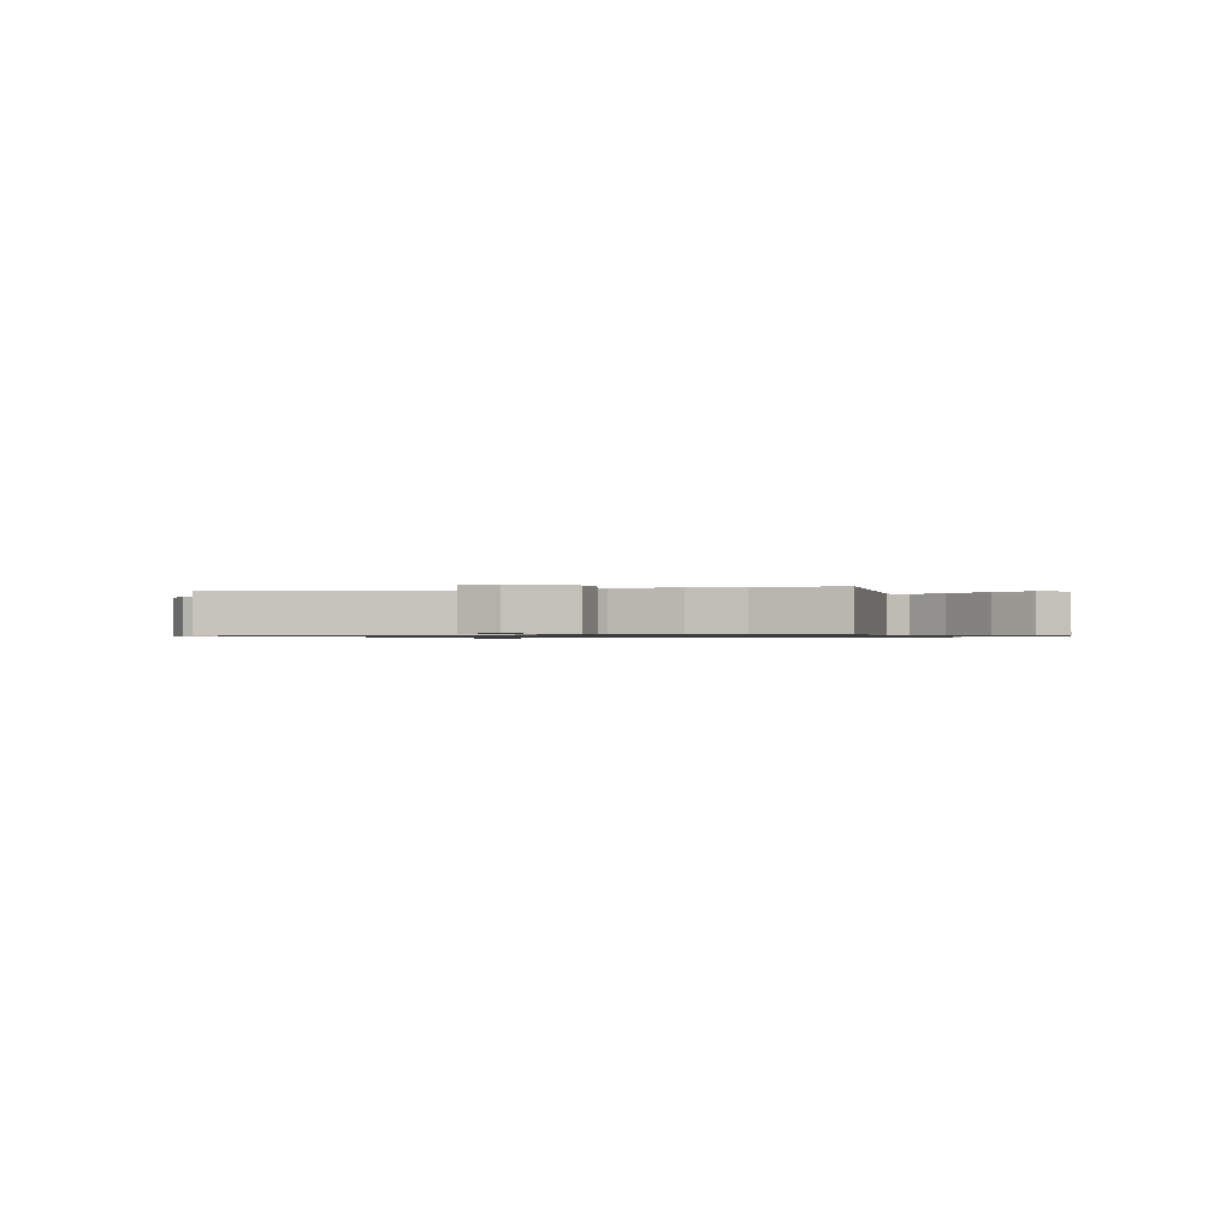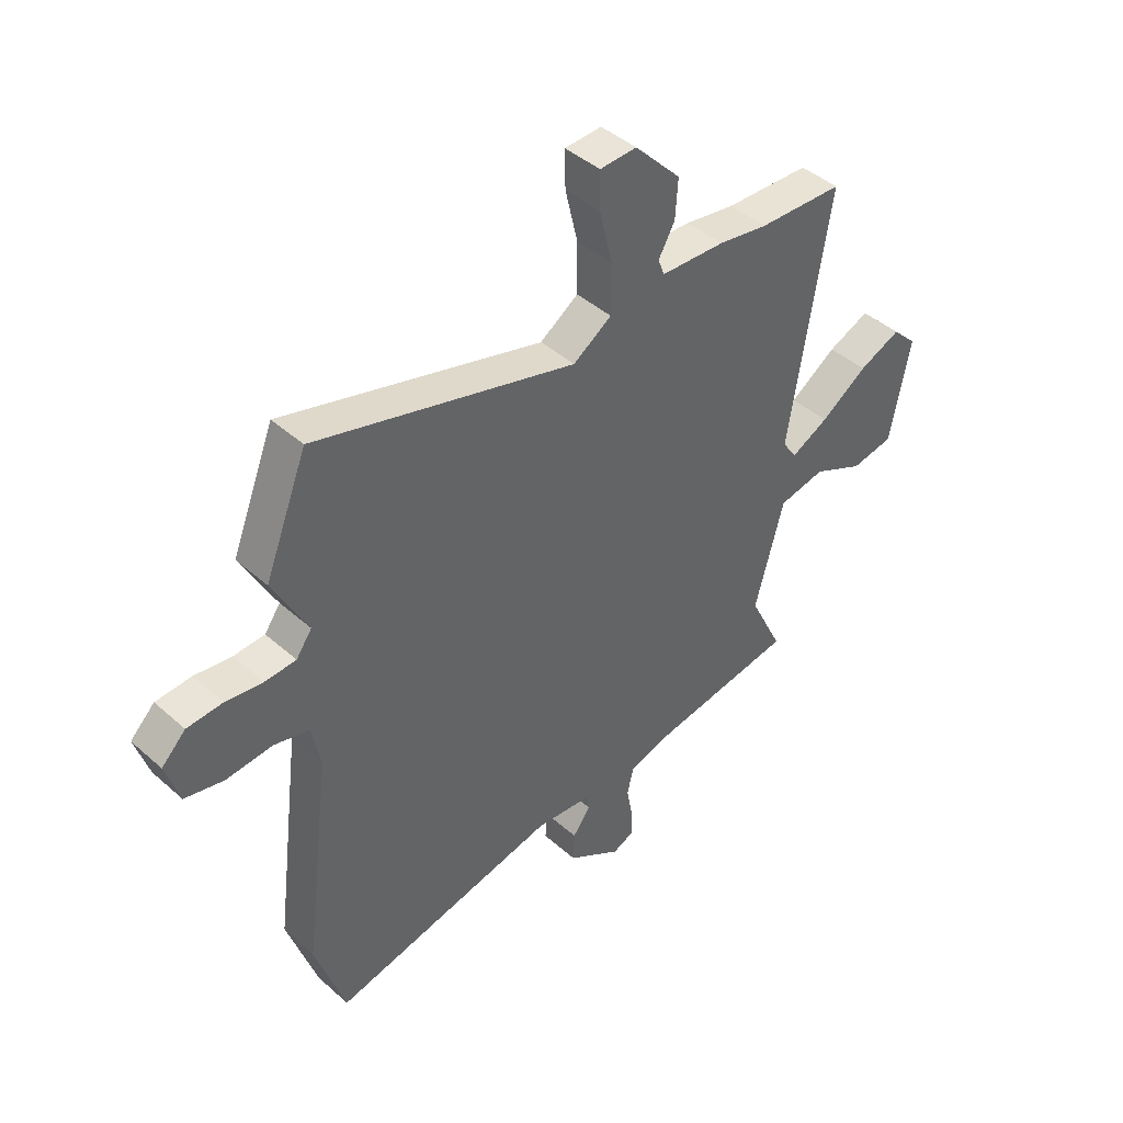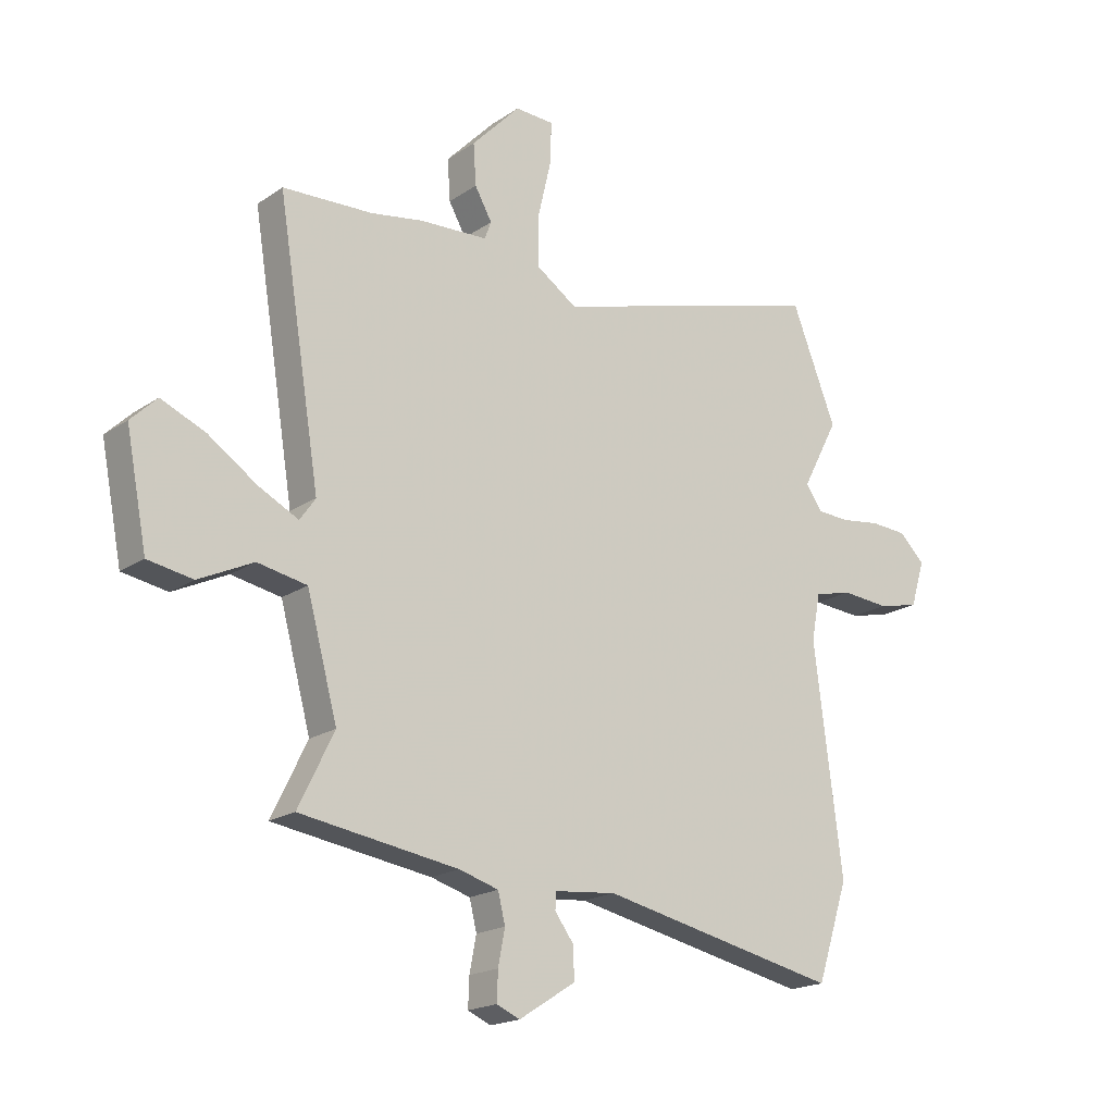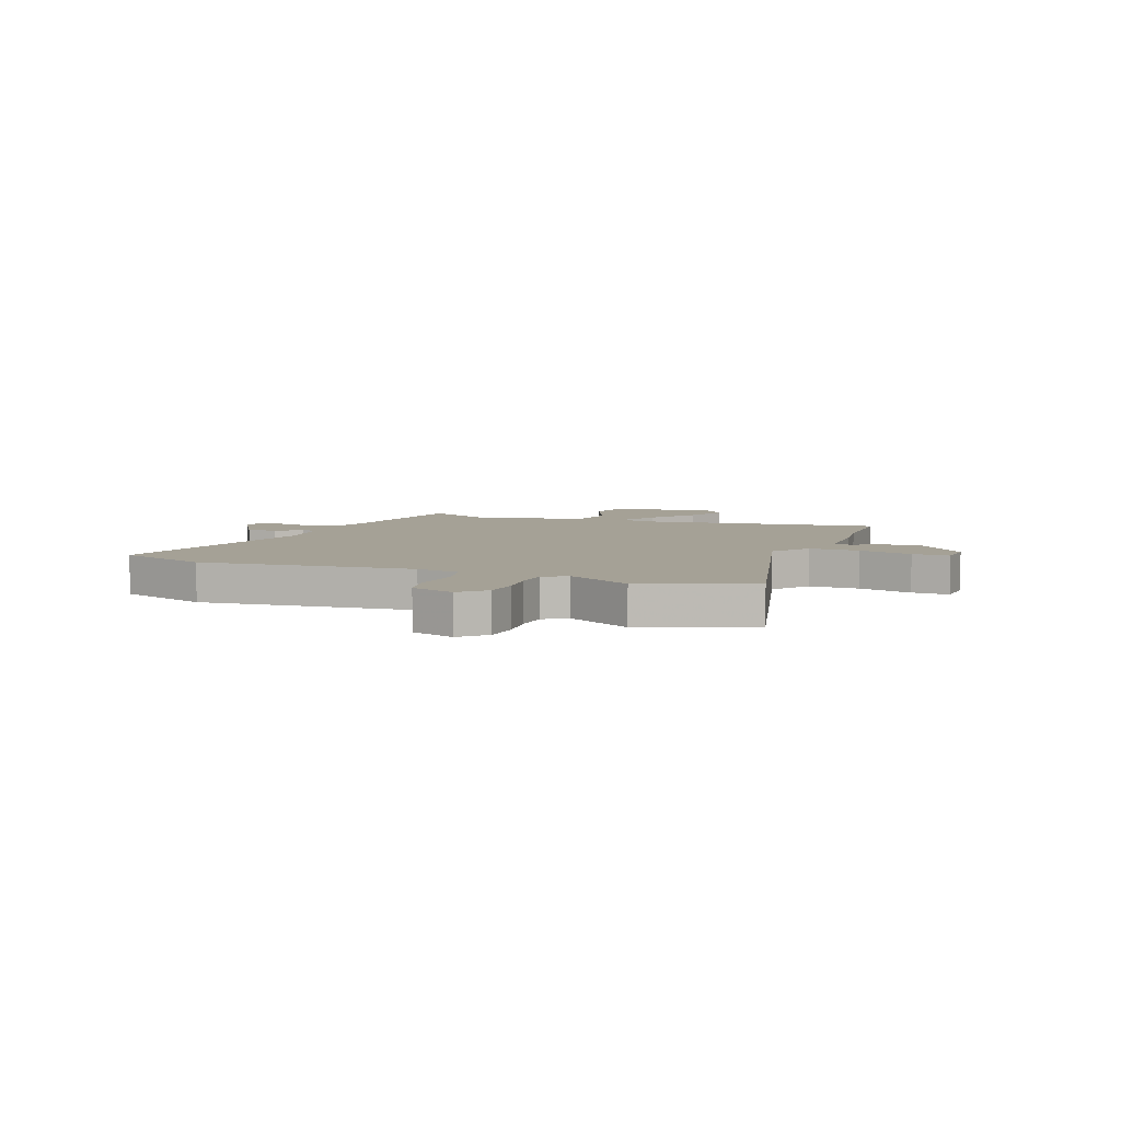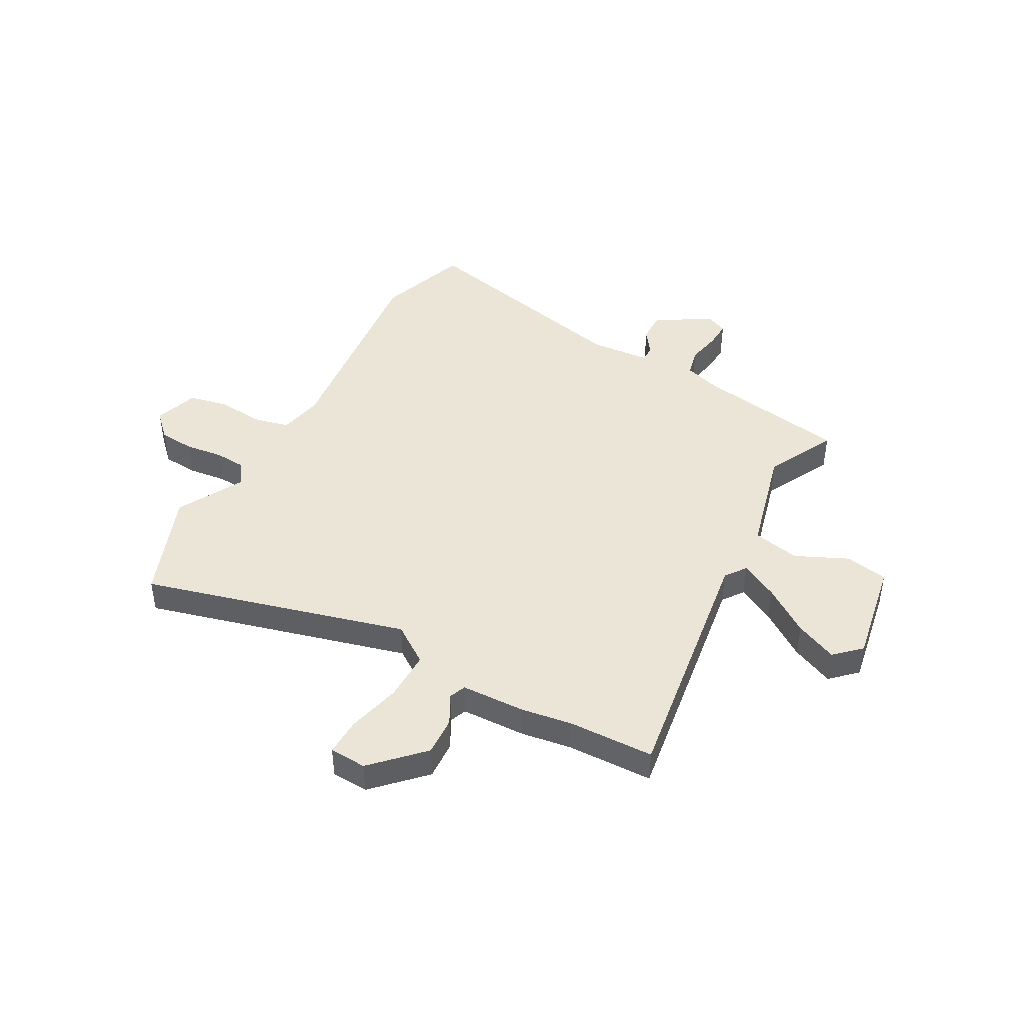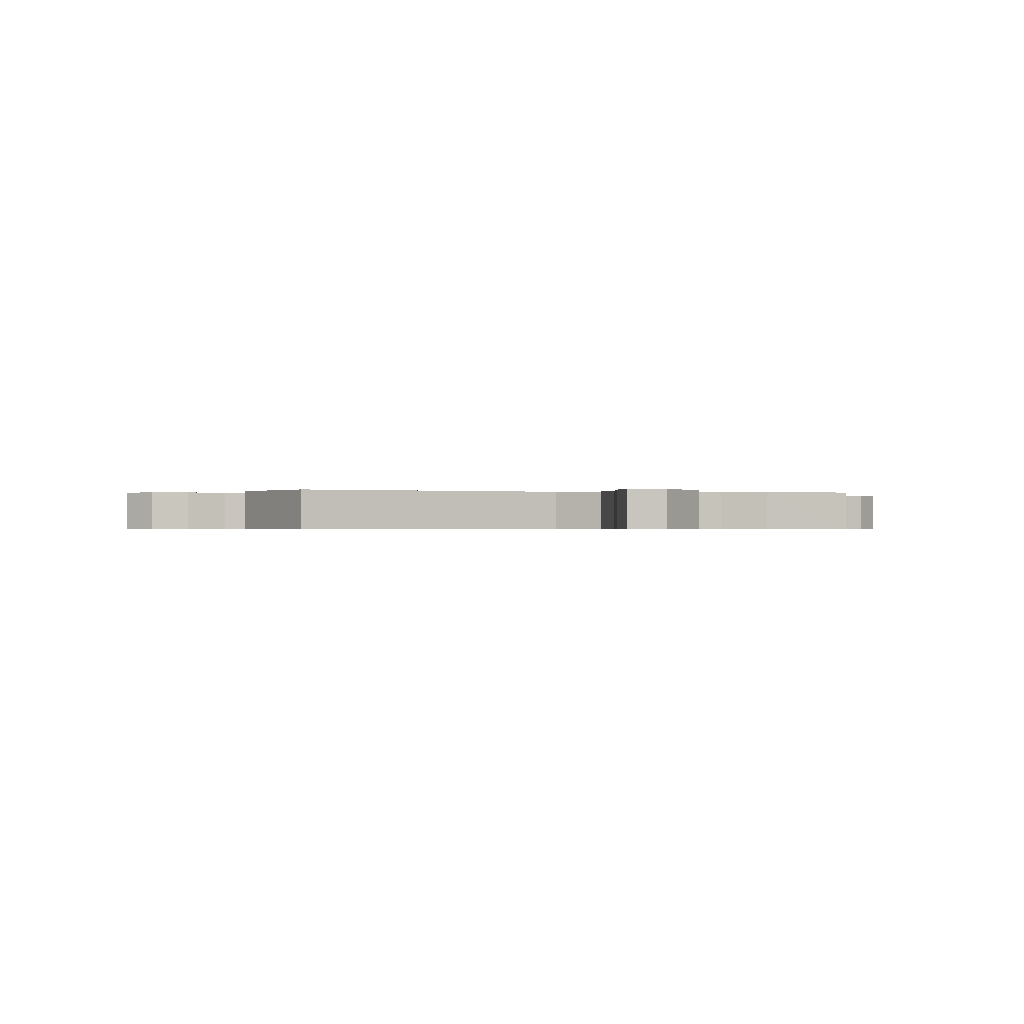
<metadata>
{"format":"obj","ext":"obj","renderer":"f3d","projection":"perspective","resolution":1024,"background":"white","views":[{"elev":-0.8,"azim":21.1,"up":"+Y"},{"elev":43.2,"azim":-43.7,"up":"+Z"},{"elev":-18.9,"azim":141.6,"up":"+Z"},{"elev":6.1,"azim":-67.5,"up":"+Y"},{"elev":44.2,"azim":29.6,"up":"+Y"},{"elev":-0.4,"azim":-12.5,"up":"+Y"}]}
</metadata>
<code>
v -0.542 0.07 0.395
v -0.461 0.07 0.599
v 0.034 0.07 0.458
v 0.107 0.07 0.507
v 0.107 0.07 0.602
v 0.083 0.07 0.704
v 0.082 0.07 0.775
v 0.152 0.07 0.778
v 0.24 0.07 0.686
v 0.235 0.07 0.612
v 0.204 0.07 0.557
v 0.216 0.07 0.525
v 0.338 0.07 0.519
v 0.433 0.07 0.503
v 0.595 0.07 0.496
v 0.518 0.07 0.017
v 0.546 0.07 -0.023
v 0.617 0.07 0.013
v 0.706 0.07 0.073
v 0.786 0.07 0.107
v 0.833 0.07 0.061
v 0.795 0.07 -0.135
v 0.714 0.07 -0.149
v 0.616 0.07 -0.102
v 0.527 0.07 -0.119
v 0.472 0.07 -0.323
v 0.536 0.07 -0.454
v 0.251 0.07 -0.497
v 0.18 0.07 -0.518
v 0.167 0.07 -0.571
v 0.179 0.07 -0.634
v 0.181 0.07 -0.686
v 0.139 0.07 -0.704
v 0.037 0.07 -0.639
v 0.039 0.07 -0.582
v 0.073 0.07 -0.536
v 0.071 0.07 -0.506
v -0.04 0.07 -0.495
v -0.472 0.07 -0.586
v -0.529 0.07 -0.412
v -0.478 0.07 -0.009
v -0.494 0.07 0.075
v -0.562 0.07 0.092
v -0.649 0.07 0.085
v -0.723 0.07 0.102
v -0.749 0.07 0.185
v -0.703 0.07 0.23
v -0.636 0.07 0.234
v -0.565 0.07 0.224
v -0.506 0.07 0.227
v -0.476 0.07 0.269
v -0.542 0 0.395
v -0.461 0 0.599
v 0.034 0 0.458
v 0.107 0 0.507
v 0.107 0 0.602
v 0.083 0 0.704
v 0.082 0 0.775
v 0.152 0 0.778
v 0.24 0 0.686
v 0.235 0 0.612
v 0.204 0 0.557
v 0.216 0 0.525
v 0.338 0 0.519
v 0.433 0 0.503
v 0.595 0 0.496
v 0.518 0 0.017
v 0.546 0 -0.023
v 0.617 0 0.013
v 0.706 0 0.073
v 0.786 0 0.107
v 0.833 0 0.061
v 0.795 0 -0.135
v 0.714 0 -0.149
v 0.616 0 -0.102
v 0.527 0 -0.119
v 0.472 0 -0.323
v 0.536 0 -0.454
v 0.251 0 -0.497
v 0.18 0 -0.518
v 0.167 0 -0.571
v 0.179 0 -0.634
v 0.181 0 -0.686
v 0.139 0 -0.704
v 0.037 0 -0.639
v 0.039 0 -0.582
v 0.073 0 -0.536
v 0.071 0 -0.506
v -0.04 0 -0.495
v -0.472 0 -0.586
v -0.529 0 -0.412
v -0.478 0 -0.009
v -0.494 0 0.075
v -0.562 0 0.092
v -0.649 0 0.085
v -0.723 0 0.102
v -0.749 0 0.185
v -0.703 0 0.23
v -0.636 0 0.234
v -0.565 0 0.224
v -0.506 0 0.227
v -0.476 0 0.269
f 46 47 48 49
f 46 49 50
f 43 44 45 46
f 42 43 46 50
f 41 42 50 51
f 38 39 40 41
f 37 38 41 51
f 33 34 35 36
f 33 36 37
f 30 31 32 33
f 30 33 37
f 29 30 37 51
f 26 27 28
f 25 26 28 29
f 21 22 23 24
f 21 24 25
f 18 19 20 21
f 17 18 21 25
f 16 17 25 29
f 14 15 16 29
f 12 13 14 29
f 8 9 10 11
f 6 7 8 11
f 5 6 11 12
f 4 5 12 29
f 51 1 2 3
f 29 51 3
f 3 4 29
f 100 99 98 97
f 101 100 97
f 97 96 95 94
f 101 97 94 93
f 102 101 93 92
f 92 91 90 89
f 102 92 89 88
f 87 86 85 84
f 88 87 84
f 84 83 82 81
f 88 84 81
f 102 88 81 80
f 79 78 77
f 80 79 77 76
f 75 74 73 72
f 76 75 72
f 72 71 70 69
f 76 72 69 68
f 80 76 68 67
f 80 67 66 65
f 80 65 64 63
f 62 61 60 59
f 62 59 58 57
f 63 62 57 56
f 80 63 56 55
f 54 53 52 102
f 54 102 80
f 80 55 54
f 1 52 53 2
f 2 53 54 3
f 3 54 55 4
f 4 55 56 5
f 5 56 57 6
f 6 57 58 7
f 7 58 59 8
f 8 59 60 9
f 9 60 61 10
f 10 61 62 11
f 11 62 63 12
f 12 63 64 13
f 13 64 65 14
f 14 65 66 15
f 15 66 67 16
f 16 67 68 17
f 17 68 69 18
f 18 69 70 19
f 19 70 71 20
f 20 71 72 21
f 21 72 73 22
f 22 73 74 23
f 23 74 75 24
f 24 75 76 25
f 25 76 77 26
f 26 77 78 27
f 27 78 79 28
f 28 79 80 29
f 29 80 81 30
f 30 81 82 31
f 31 82 83 32
f 32 83 84 33
f 33 84 85 34
f 34 85 86 35
f 35 86 87 36
f 36 87 88 37
f 37 88 89 38
f 38 89 90 39
f 39 90 91 40
f 40 91 92 41
f 41 92 93 42
f 42 93 94 43
f 43 94 95 44
f 44 95 96 45
f 45 96 97 46
f 46 97 98 47
f 47 98 99 48
f 48 99 100 49
f 49 100 101 50
f 50 101 102 51
f 51 102 52 1

</code>
